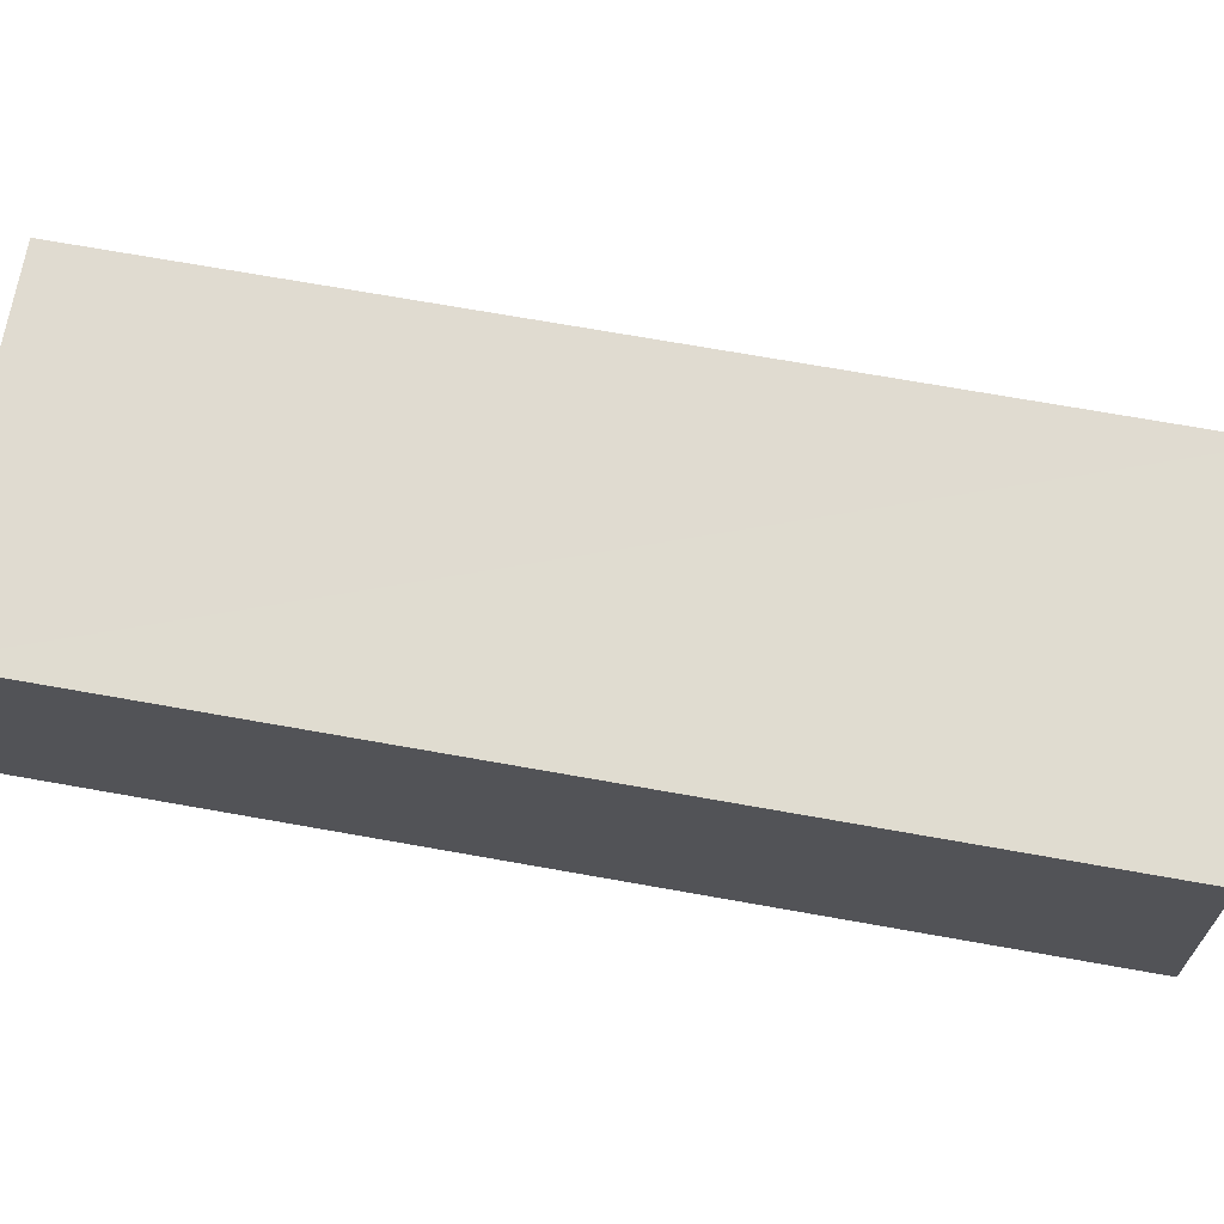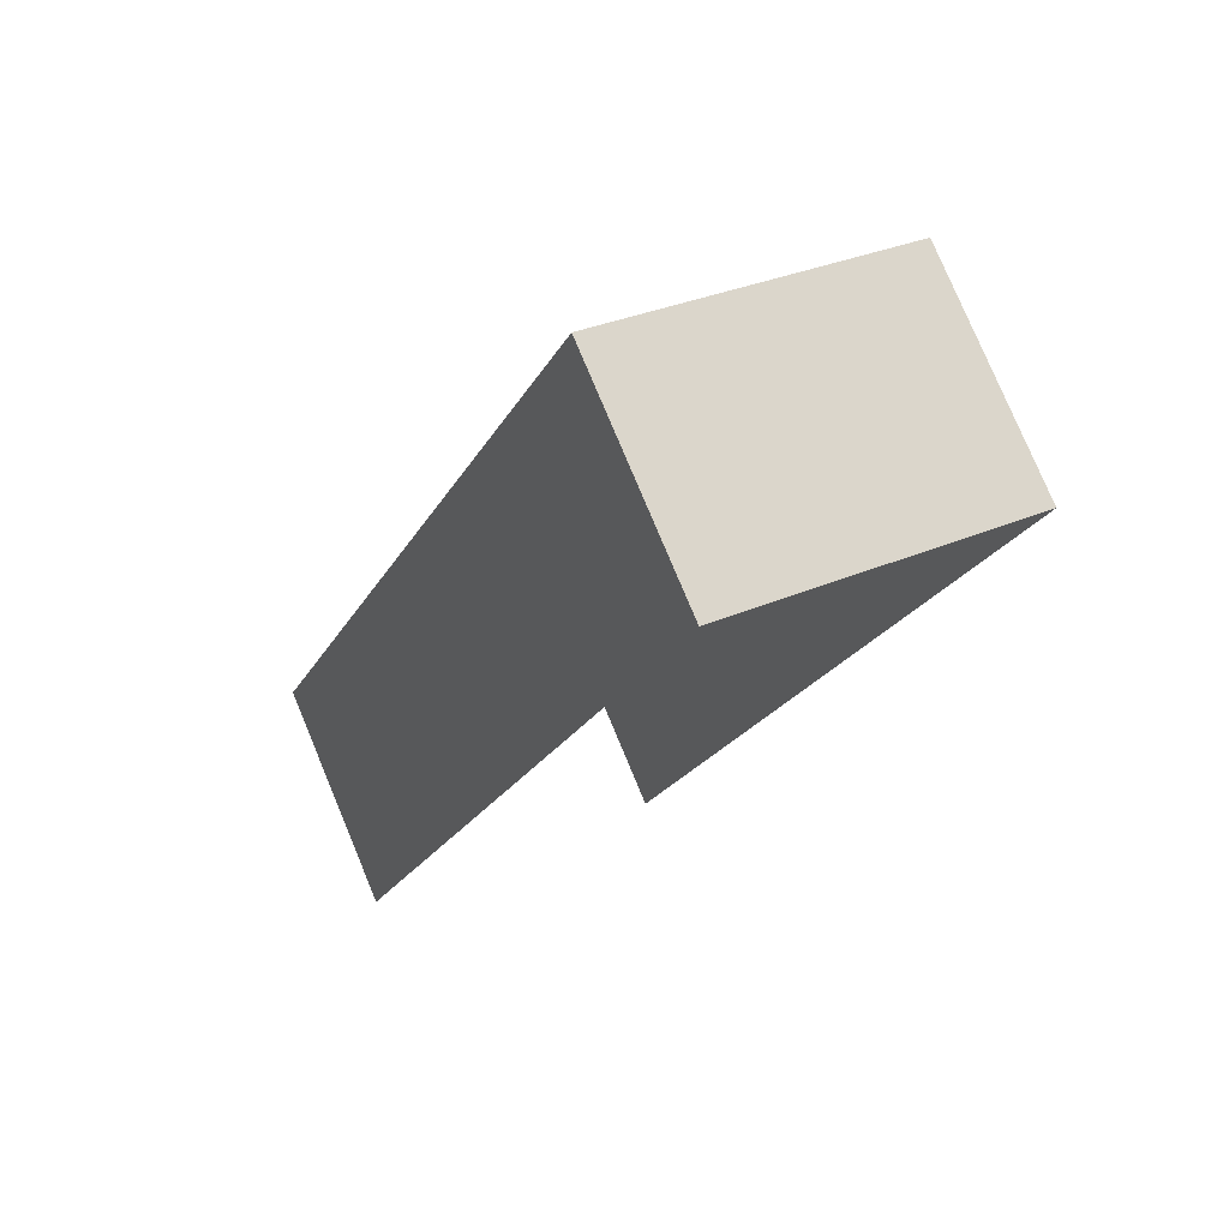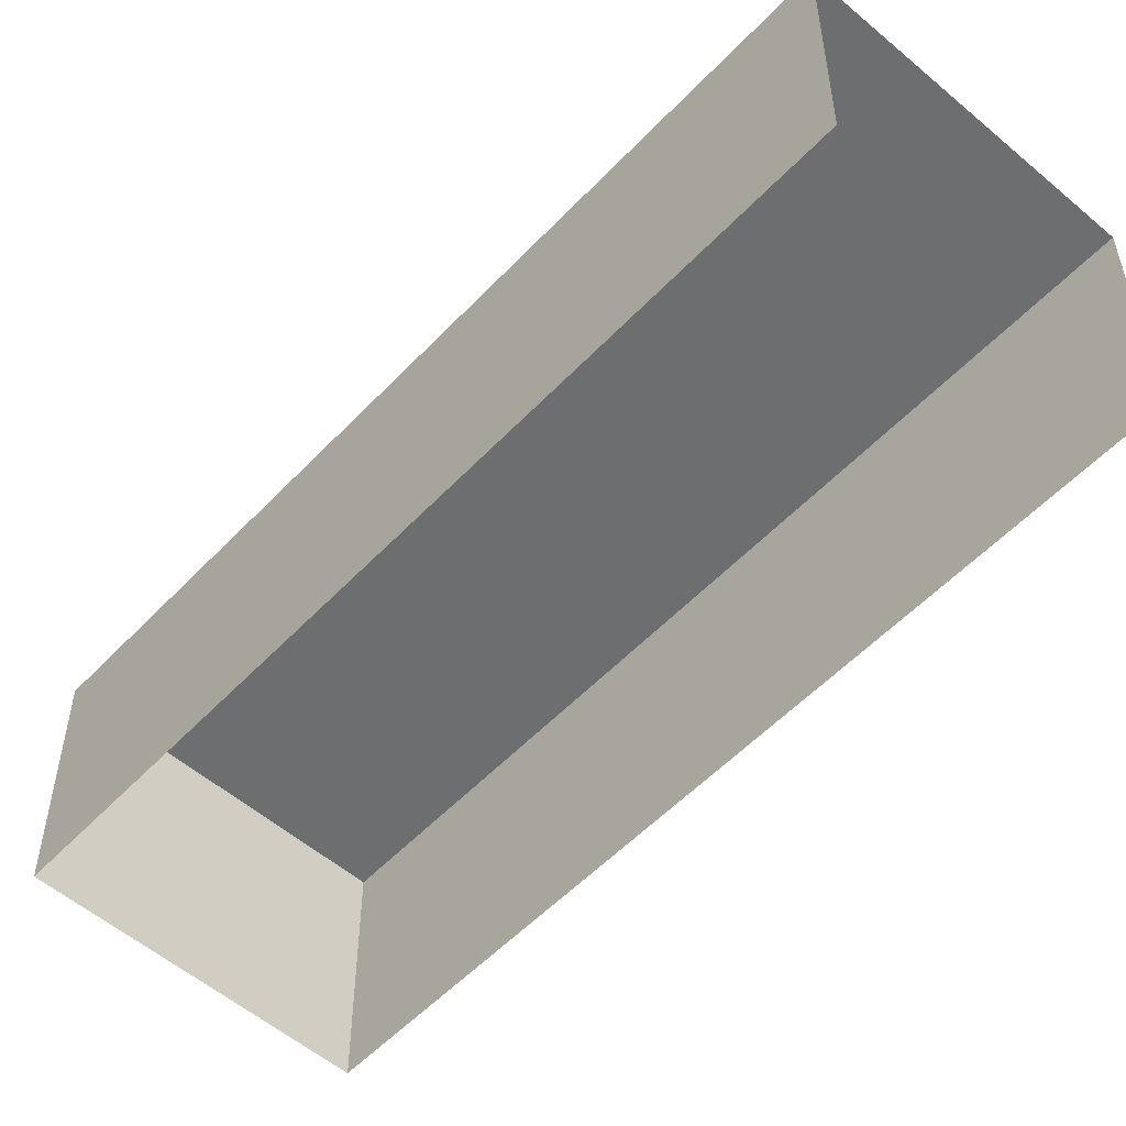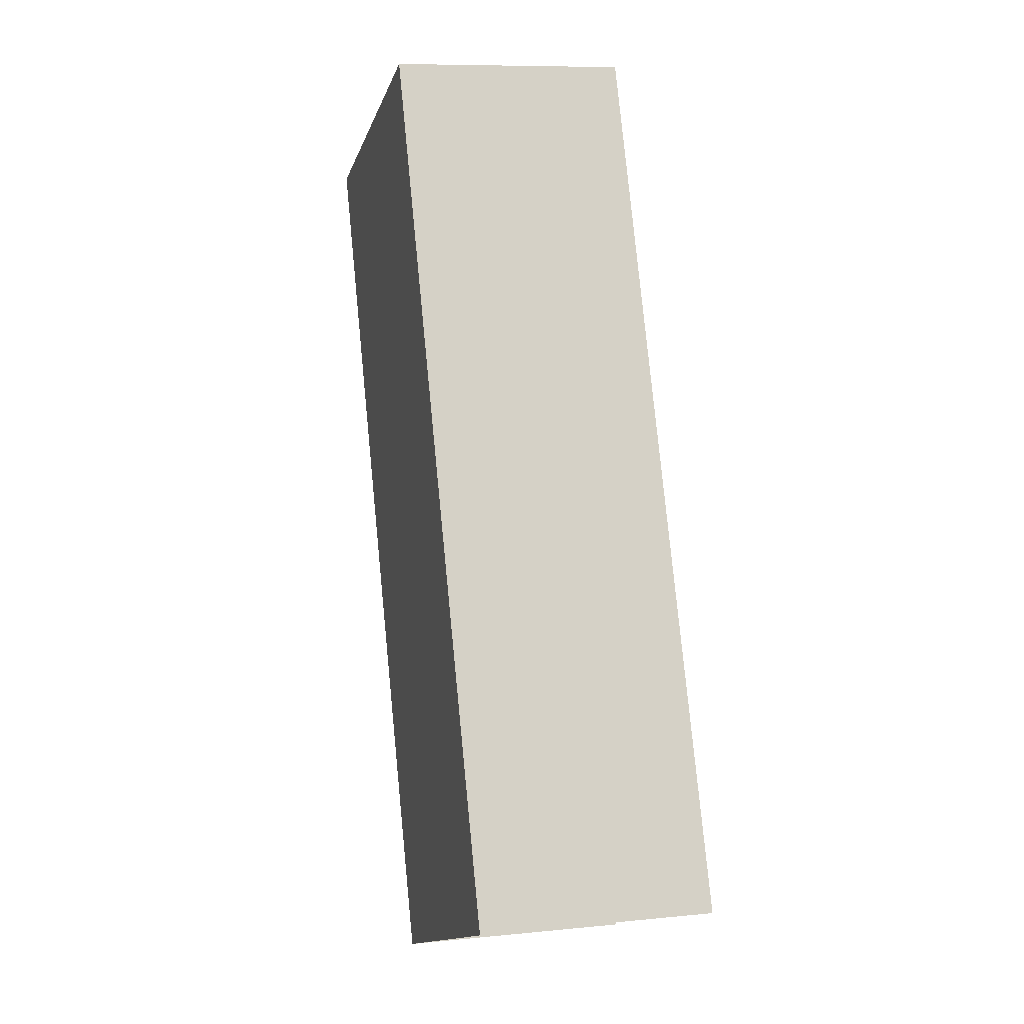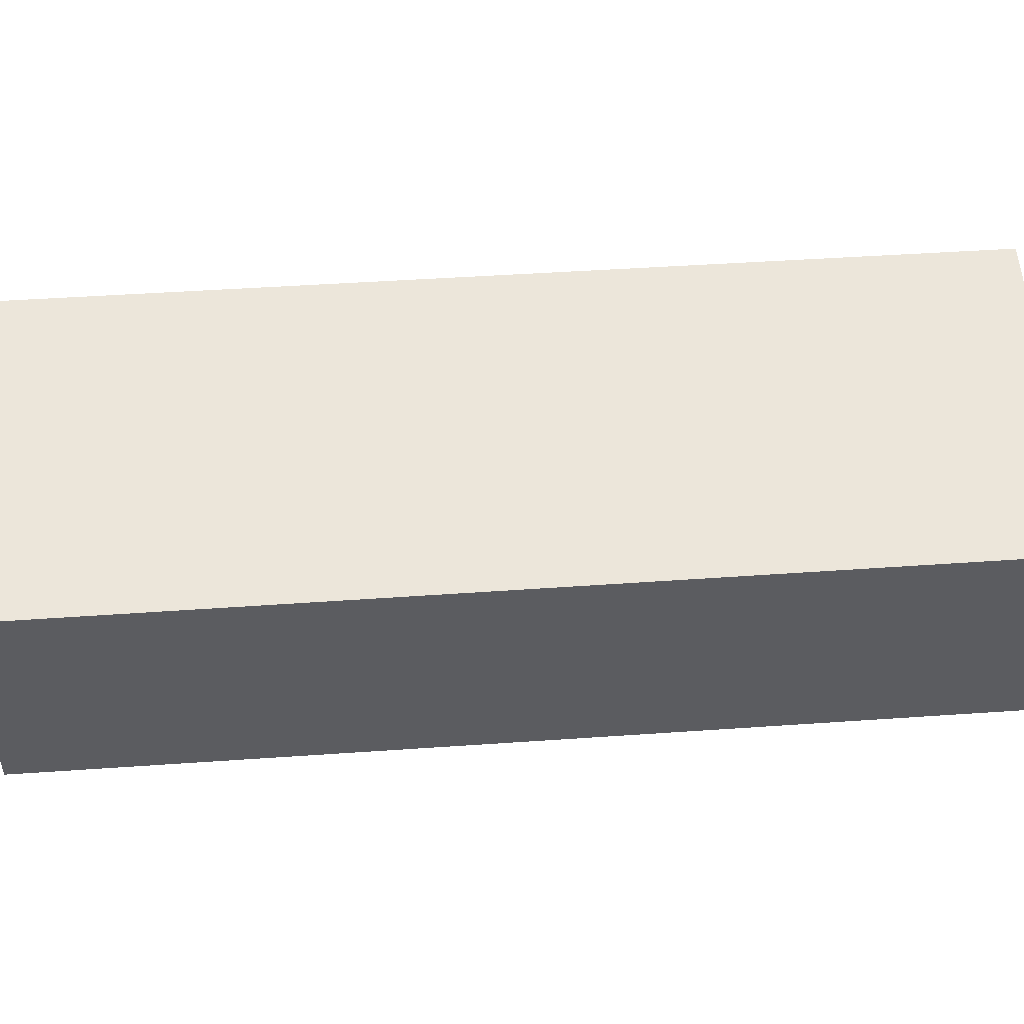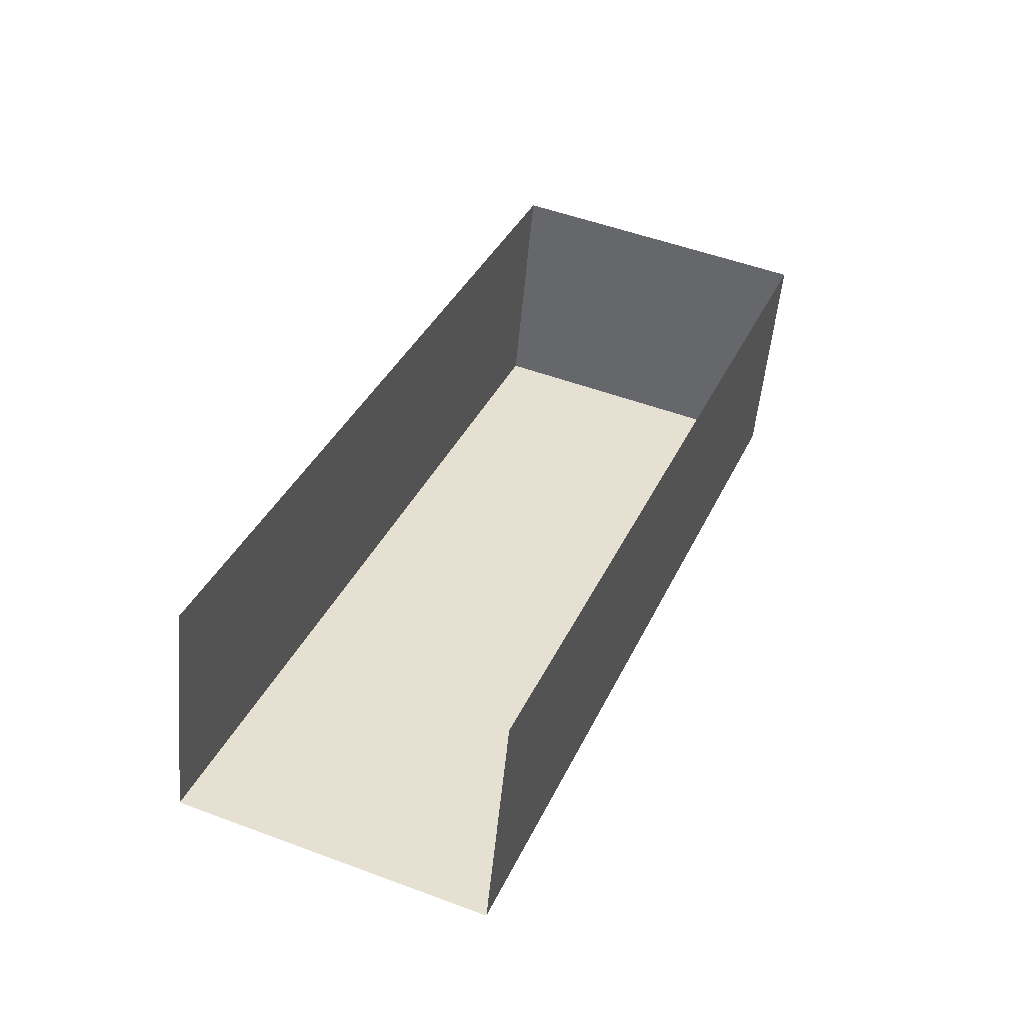
<metadata>
{"format":"obj","ext":"obj","renderer":"f3d","projection":"perspective","resolution":1024,"background":"white","views":[{"elev":69.7,"azim":-58.2,"up":"+Z"},{"elev":78.8,"azim":157.3,"up":"+Y"},{"elev":-54.2,"azim":-20.5,"up":"+Z"},{"elev":9.3,"azim":74.7,"up":"+Y"},{"elev":54.7,"azim":107.6,"up":"+Z"},{"elev":-53.1,"azim":174.5,"up":"+Y"}]}
</metadata>
<code>
v -2.251e+05 -1.283e+05 12.67
v -2.251e+05 -1.283e+05 12.67
v -2.251e+05 -1.283e+05 12.67
v -2.251e+05 -1.283e+05 12.67
v -2.251e+05 -1.283e+05 14.19
v -2.251e+05 -1.283e+05 14.19
v -2.251e+05 -1.283e+05 14.19
v -2.251e+05 -1.283e+05 14.19
f 1 2 3
f 4 1 3
f 5 2 1
f 5 8 2
f 5 6 7
f 8 5 7
f 7 3 2
f 8 7 2
f 5 1 4
f 6 5 4
f 7 4 3
f 7 6 4

</code>
